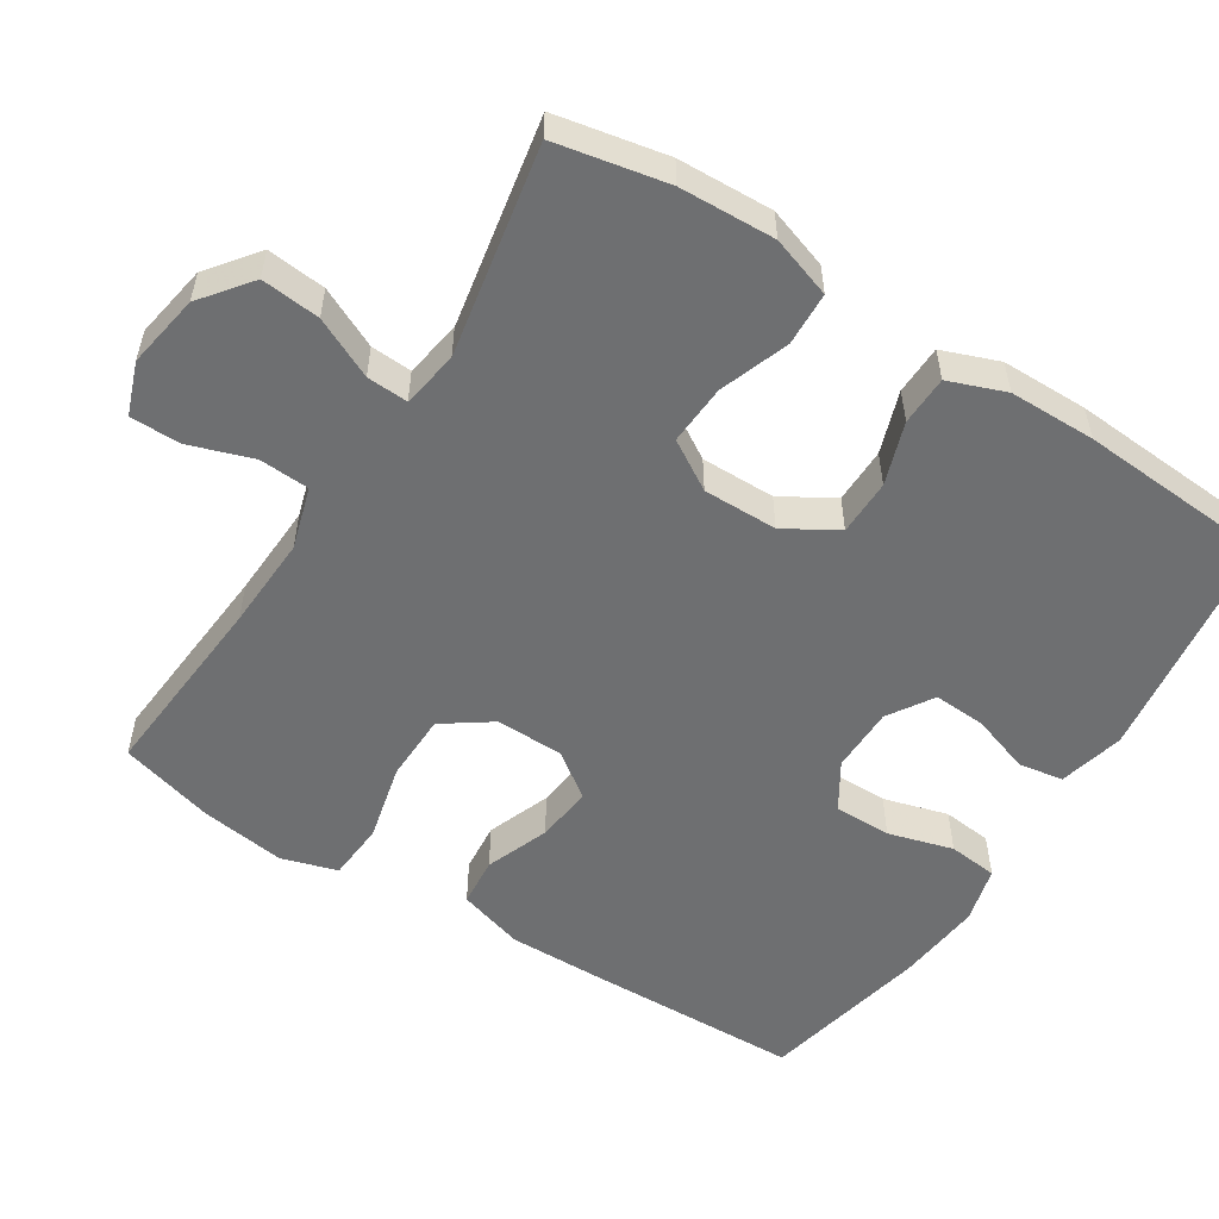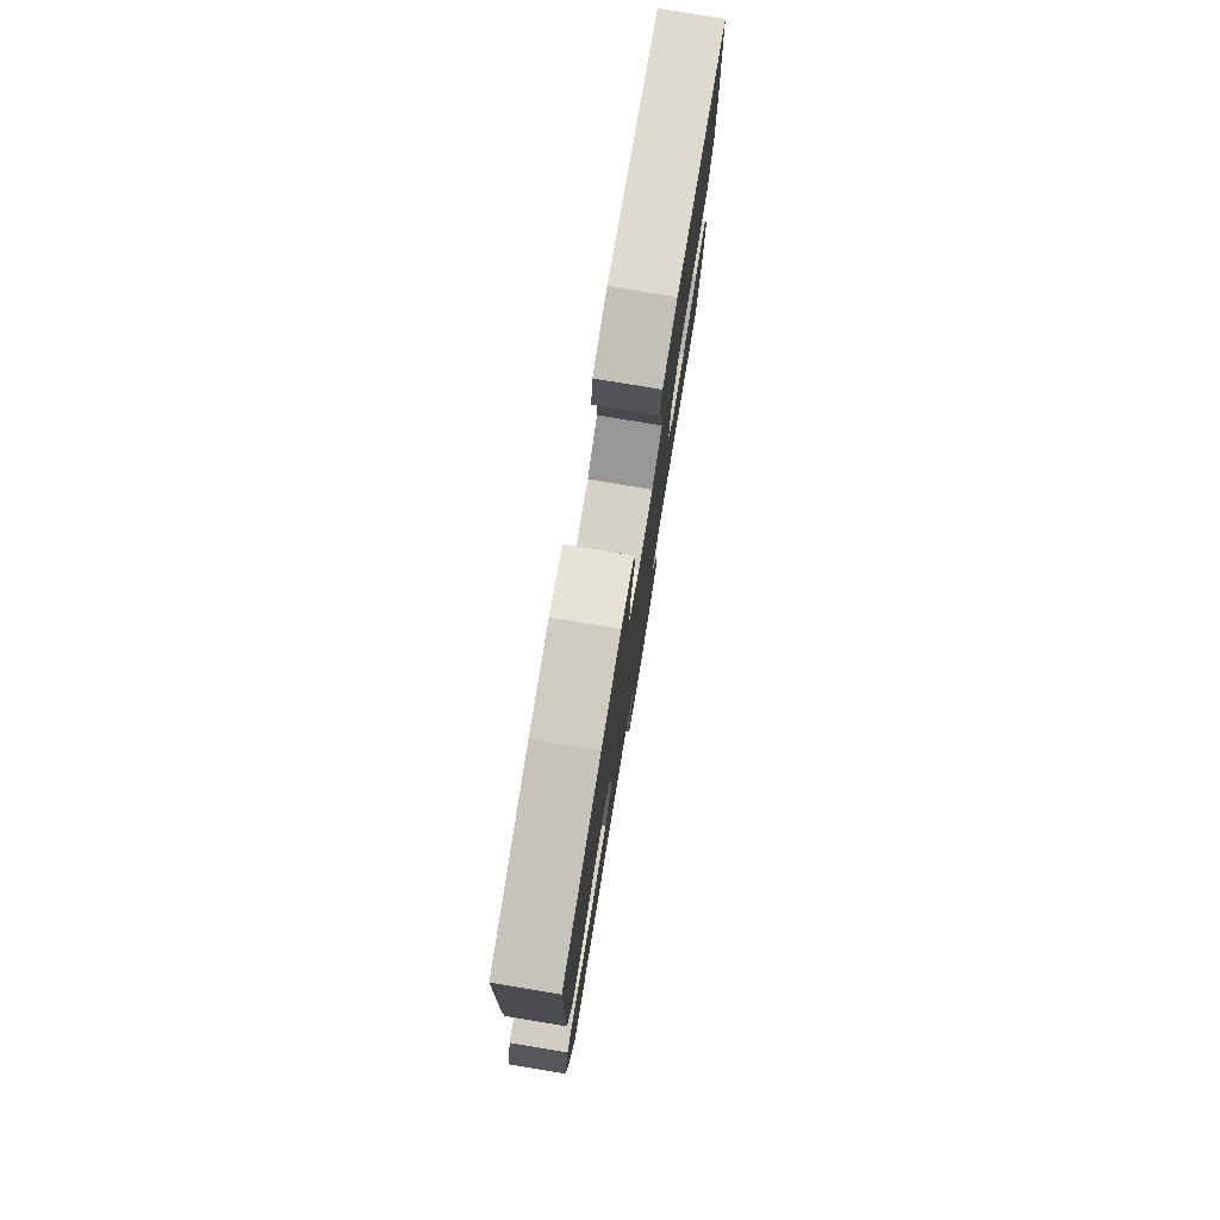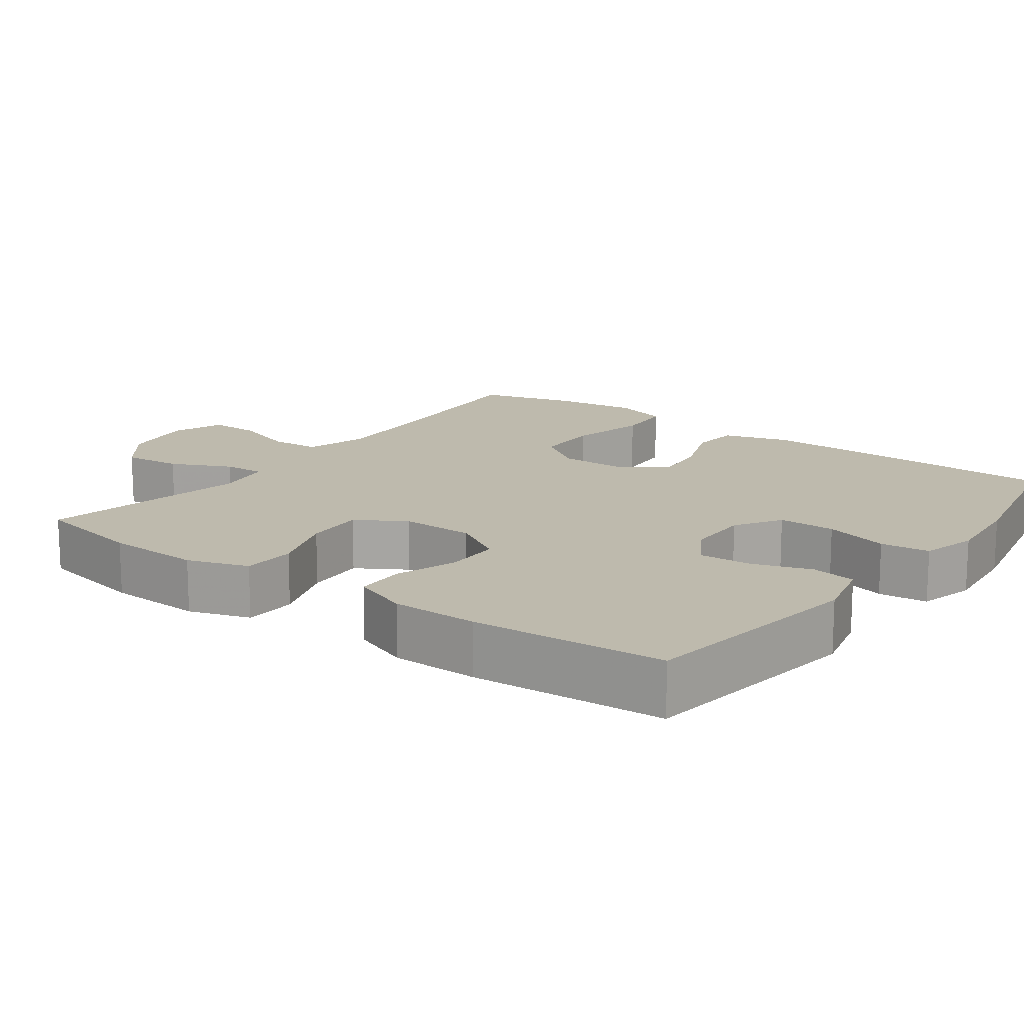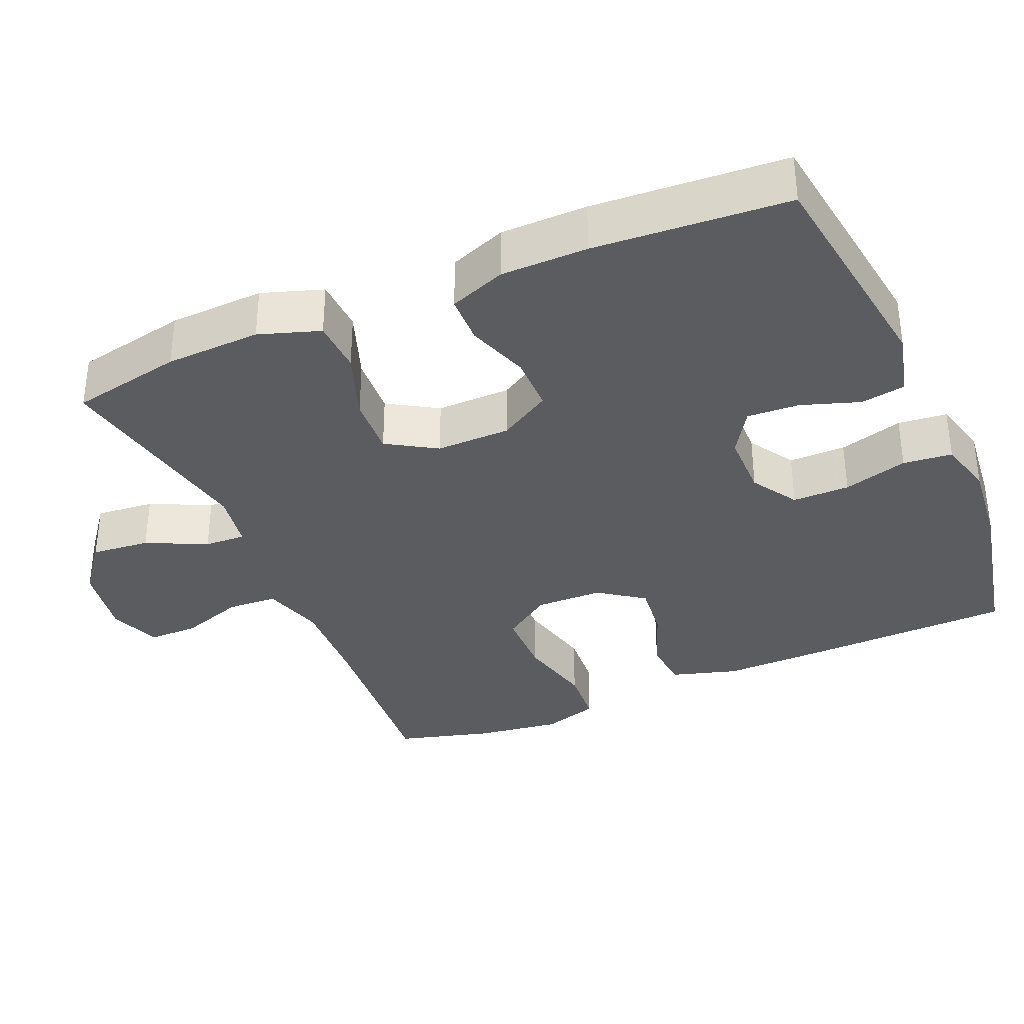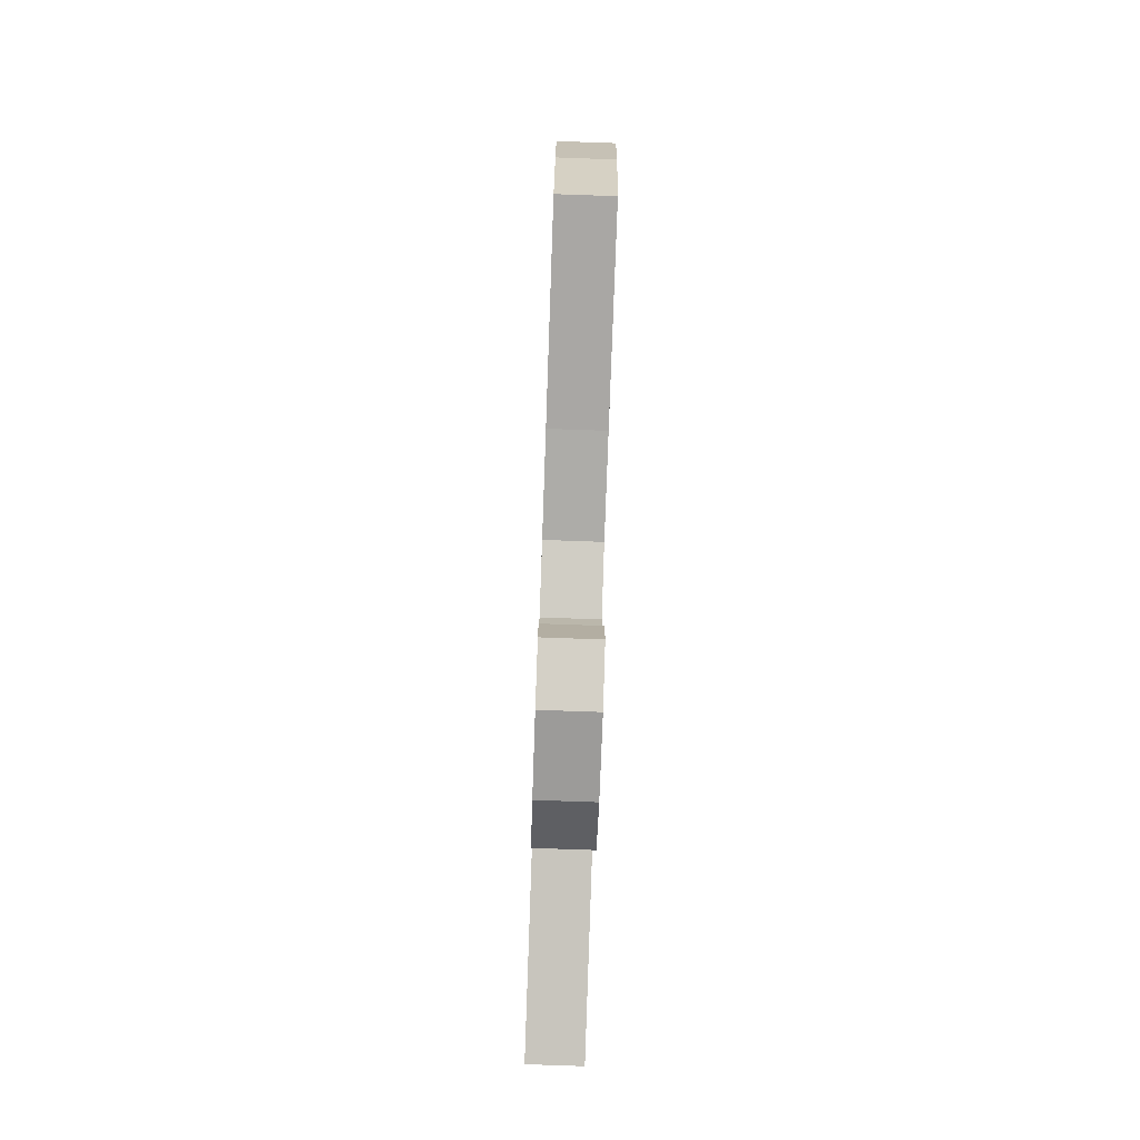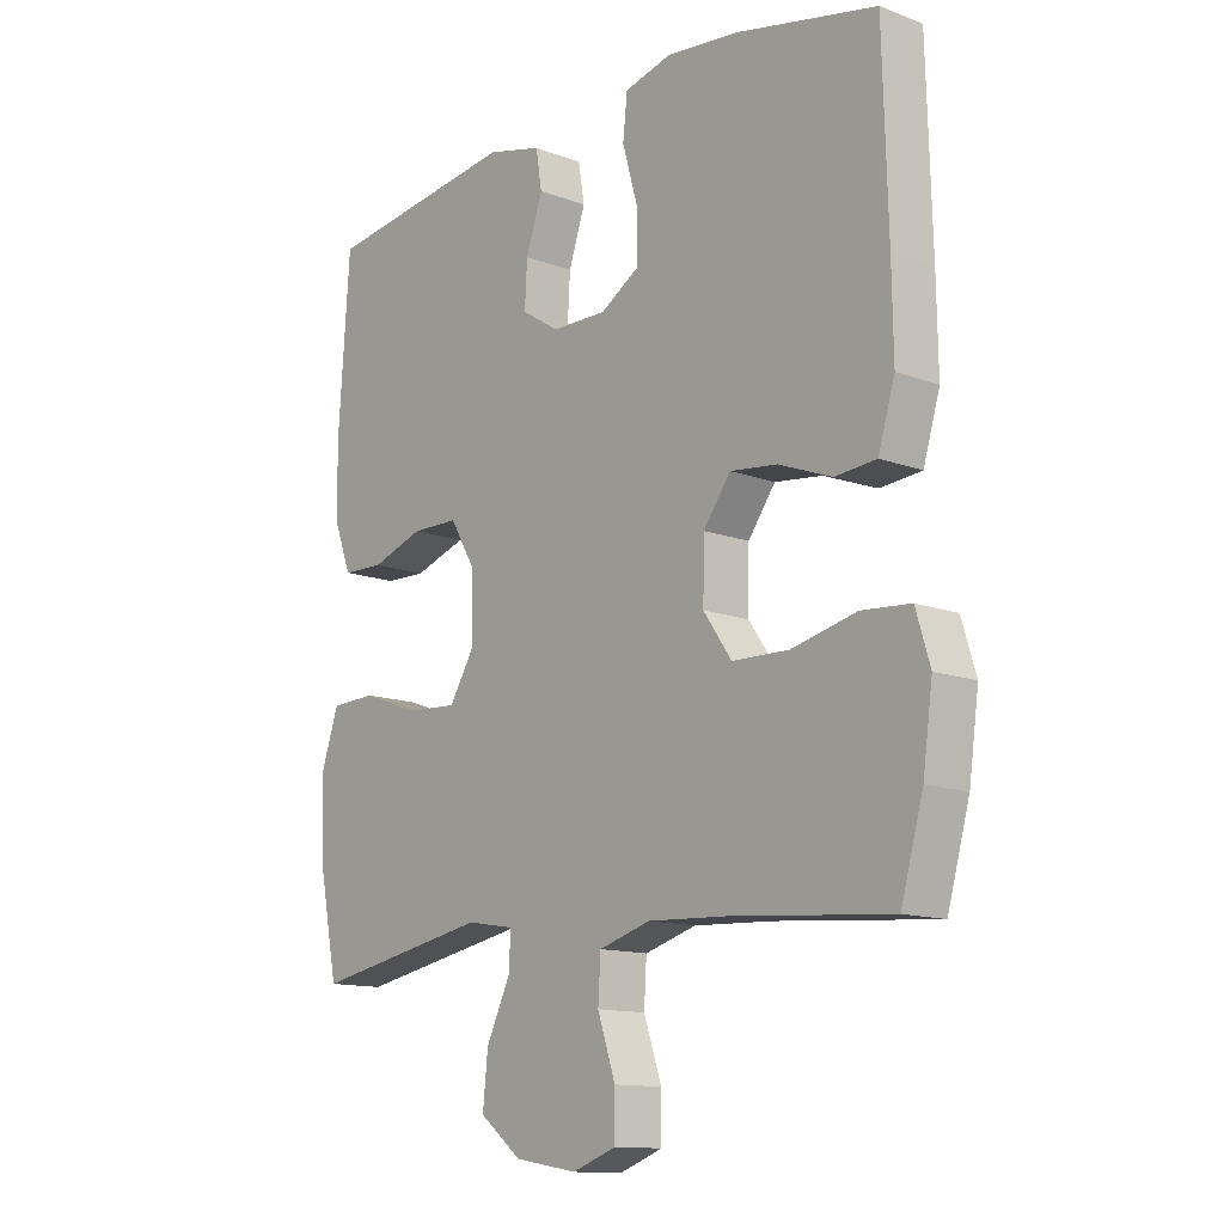
<metadata>
{"format":"obj","ext":"obj","renderer":"f3d","projection":"perspective","resolution":1024,"background":"white","views":[{"elev":-54.5,"azim":-122.4,"up":"+Y"},{"elev":78.7,"azim":99.4,"up":"+Z"},{"elev":15.4,"azim":-53.6,"up":"+Y"},{"elev":-35.0,"azim":-66.6,"up":"+Y"},{"elev":-79.4,"azim":88.0,"up":"+Z"},{"elev":-13.0,"azim":49.3,"up":"+Z"}]}
</metadata>
<code>
v 0.5 0.07 -0.5
v 0.24 0.07 -0.479
v 0.113 0.07 -0.473
v 0.029 0.07 -0.498
v 0.025 0.07 -0.566
v 0.054 0.07 -0.652
v 0.054 0.07 -0.721
v -0.017 0.07 -0.747
v -0.118 0.07 -0.73
v -0.186 0.07 -0.677
v -0.178 0.07 -0.597
v -0.139 0.07 -0.515
v -0.136 0.07 -0.459
v -0.213 0.07 -0.446
v -0.5 0.07 -0.5
v -0.53 0.07 -0.348
v -0.535 0.07 -0.218
v -0.507 0.07 -0.135
v -0.434 0.07 -0.132
v -0.34 0.07 -0.166
v -0.258 0.07 -0.171
v -0.217 0.07 -0.104
v -0.218 0.07 -0.003
v -0.26 0.07 0.068
v -0.336 0.07 0.069
v -0.421 0.07 0.04
v -0.488 0.07 0.042
v -0.517 0.07 0.119
v -0.518 0.07 0.237
v -0.5 0.07 0.5
v -0.186 0.07 0.543
v -0.097 0.07 0.521
v -0.087 0.07 0.46
v -0.114 0.07 0.38
v -0.118 0.07 0.309
v -0.057 0.07 0.27
v 0.032 0.07 0.269
v 0.095 0.07 0.308
v 0.095 0.07 0.386
v 0.07 0.07 0.474
v 0.077 0.07 0.541
v 0.154 0.07 0.561
v 0.27 0.07 0.549
v 0.5 0.07 0.5
v 0.508 0.07 0.211
v 0.51 0.07 0.076
v 0.483 0.07 -0.014
v 0.416 0.07 -0.02
v 0.33 0.07 0.013
v 0.253 0.07 0.022
v 0.209 0.07 -0.039
v 0.207 0.07 -0.131
v 0.253 0.07 -0.197
v 0.345 0.07 -0.199
v 0.45 0.07 -0.174
v 0.529 0.07 -0.18
v 0.552 0.07 -0.256
v 0.536 0.07 -0.371
v 0.5 0 -0.5
v 0.24 0 -0.479
v 0.113 0 -0.473
v 0.029 0 -0.498
v 0.025 0 -0.566
v 0.054 0 -0.652
v 0.054 0 -0.721
v -0.017 0 -0.747
v -0.118 0 -0.73
v -0.186 0 -0.677
v -0.178 0 -0.597
v -0.139 0 -0.515
v -0.136 0 -0.459
v -0.213 0 -0.446
v -0.5 0 -0.5
v -0.53 0 -0.348
v -0.535 0 -0.218
v -0.507 0 -0.135
v -0.434 0 -0.132
v -0.34 0 -0.166
v -0.258 0 -0.171
v -0.217 0 -0.104
v -0.218 0 -0.003
v -0.26 0 0.068
v -0.336 0 0.069
v -0.421 0 0.04
v -0.488 0 0.042
v -0.517 0 0.119
v -0.518 0 0.237
v -0.5 0 0.5
v -0.186 0 0.543
v -0.097 0 0.521
v -0.087 0 0.46
v -0.114 0 0.38
v -0.118 0 0.309
v -0.057 0 0.27
v 0.032 0 0.269
v 0.095 0 0.308
v 0.095 0 0.386
v 0.07 0 0.474
v 0.077 0 0.541
v 0.154 0 0.561
v 0.27 0 0.549
v 0.5 0 0.5
v 0.508 0 0.211
v 0.51 0 0.076
v 0.483 0 -0.014
v 0.416 0 -0.02
v 0.33 0 0.013
v 0.253 0 0.022
v 0.209 0 -0.039
v 0.207 0 -0.131
v 0.253 0 -0.197
v 0.345 0 -0.199
v 0.45 0 -0.174
v 0.529 0 -0.18
v 0.552 0 -0.256
v 0.536 0 -0.371
f 57 58 1 2
f 54 55 56 57
f 53 54 57 2
f 52 53 2 3
f 51 52 3 4
f 46 47 48 49
f 46 49 50
f 45 46 50
f 44 45 50
f 43 44 50 51
f 39 40 41 42
f 38 39 42 43
f 31 32 33 34
f 31 34 35
f 30 31 35
f 29 30 35 36
f 25 26 27 28
f 24 25 28 29
f 17 18 19 20
f 17 20 21
f 14 15 16 17
f 13 14 17 21
f 9 10 11 12
f 9 12 13
f 8 9 13
f 5 6 7 8
f 4 5 8 13
f 38 43 51 4
f 24 29 36 37
f 23 24 37 38
f 22 23 38 4
f 4 13 21 22
f 60 59 116 115
f 115 114 113 112
f 60 115 112 111
f 61 60 111 110
f 62 61 110 109
f 107 106 105 104
f 108 107 104
f 108 104 103
f 108 103 102
f 109 108 102 101
f 100 99 98 97
f 101 100 97 96
f 92 91 90 89
f 93 92 89
f 93 89 88
f 94 93 88 87
f 86 85 84 83
f 87 86 83 82
f 78 77 76 75
f 79 78 75
f 75 74 73 72
f 79 75 72 71
f 70 69 68 67
f 71 70 67
f 71 67 66
f 66 65 64 63
f 71 66 63 62
f 62 109 101 96
f 95 94 87 82
f 96 95 82 81
f 62 96 81 80
f 80 79 71 62
f 1 59 60 2
f 2 60 61 3
f 3 61 62 4
f 4 62 63 5
f 5 63 64 6
f 6 64 65 7
f 7 65 66 8
f 8 66 67 9
f 9 67 68 10
f 10 68 69 11
f 11 69 70 12
f 12 70 71 13
f 13 71 72 14
f 14 72 73 15
f 15 73 74 16
f 16 74 75 17
f 17 75 76 18
f 18 76 77 19
f 19 77 78 20
f 20 78 79 21
f 21 79 80 22
f 22 80 81 23
f 23 81 82 24
f 24 82 83 25
f 25 83 84 26
f 26 84 85 27
f 27 85 86 28
f 28 86 87 29
f 29 87 88 30
f 30 88 89 31
f 31 89 90 32
f 32 90 91 33
f 33 91 92 34
f 34 92 93 35
f 35 93 94 36
f 36 94 95 37
f 37 95 96 38
f 38 96 97 39
f 39 97 98 40
f 40 98 99 41
f 41 99 100 42
f 42 100 101 43
f 43 101 102 44
f 44 102 103 45
f 45 103 104 46
f 46 104 105 47
f 47 105 106 48
f 48 106 107 49
f 49 107 108 50
f 50 108 109 51
f 51 109 110 52
f 52 110 111 53
f 53 111 112 54
f 54 112 113 55
f 55 113 114 56
f 56 114 115 57
f 57 115 116 58
f 58 116 59 1

</code>
